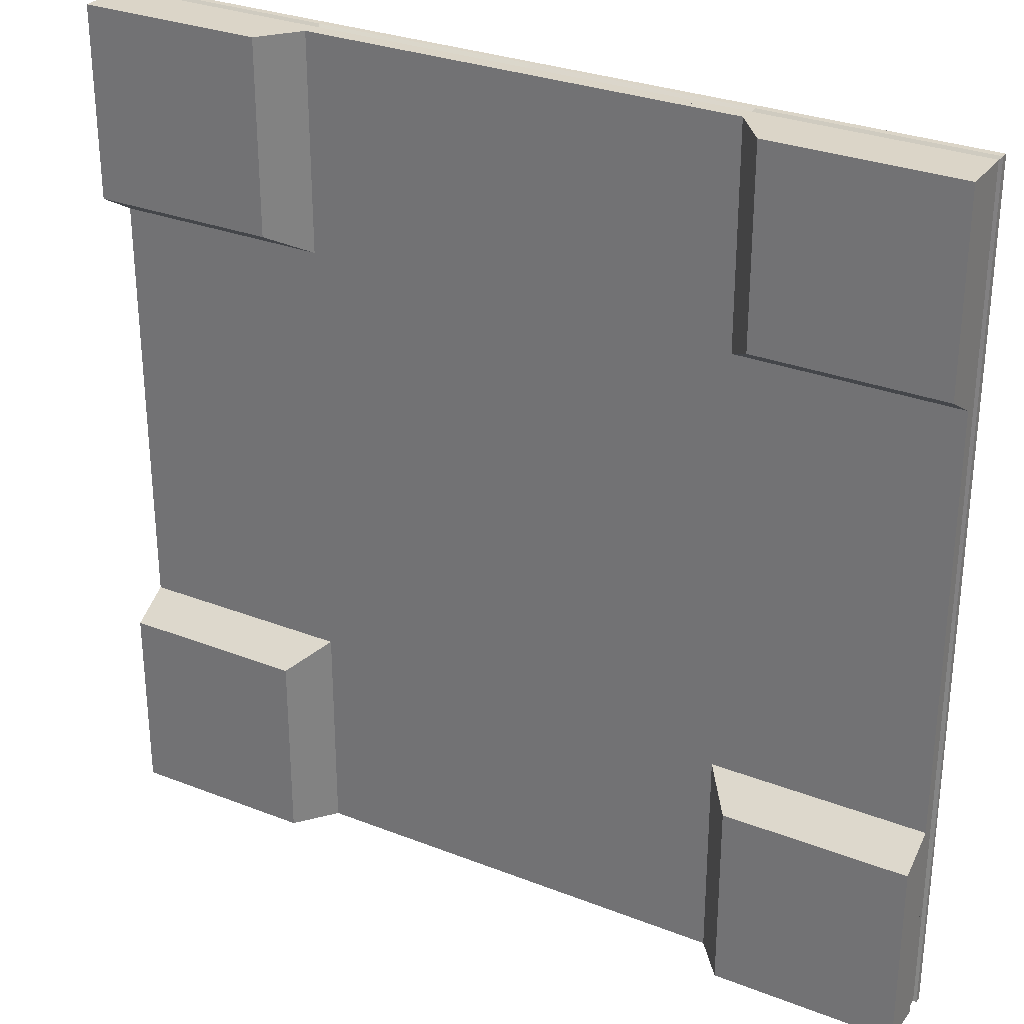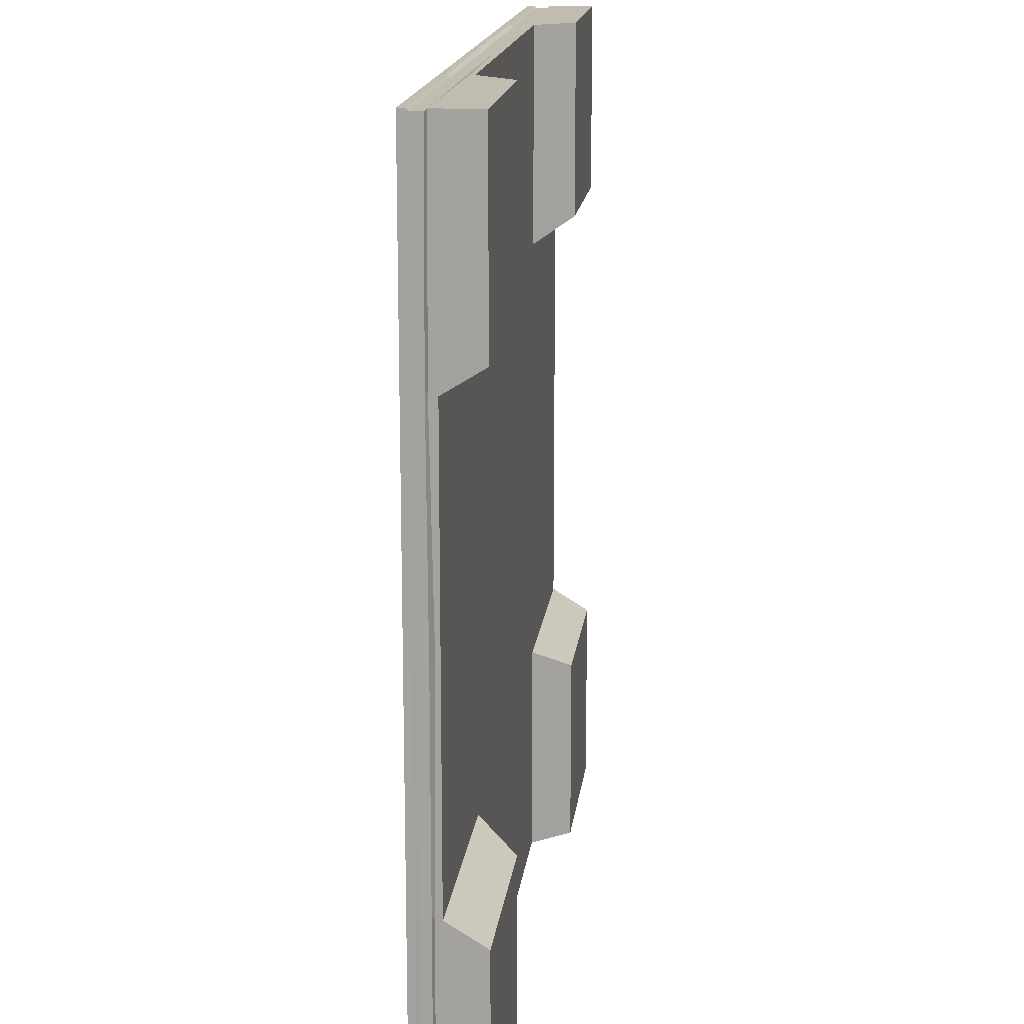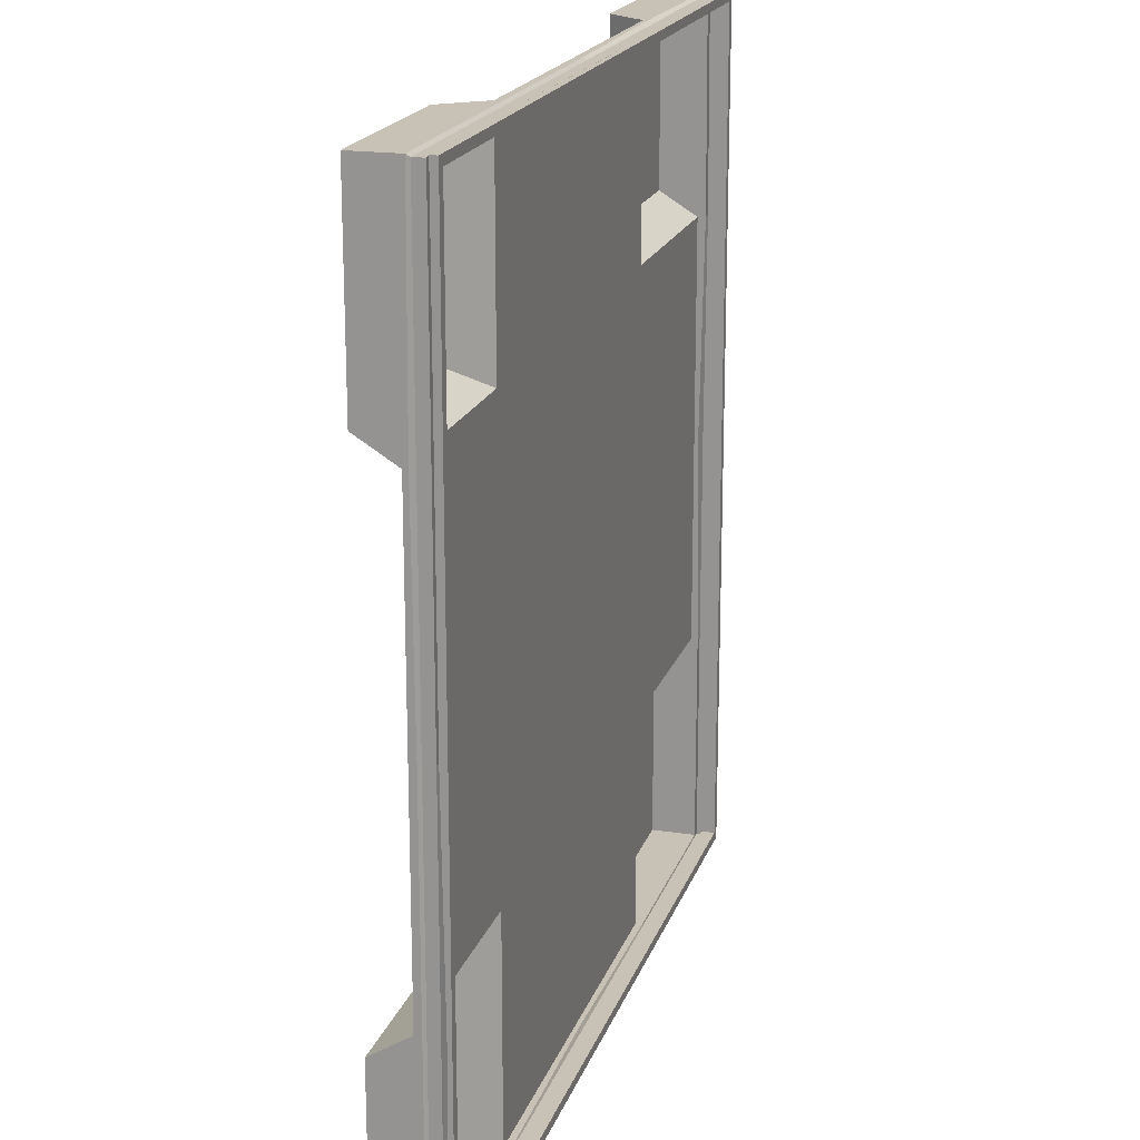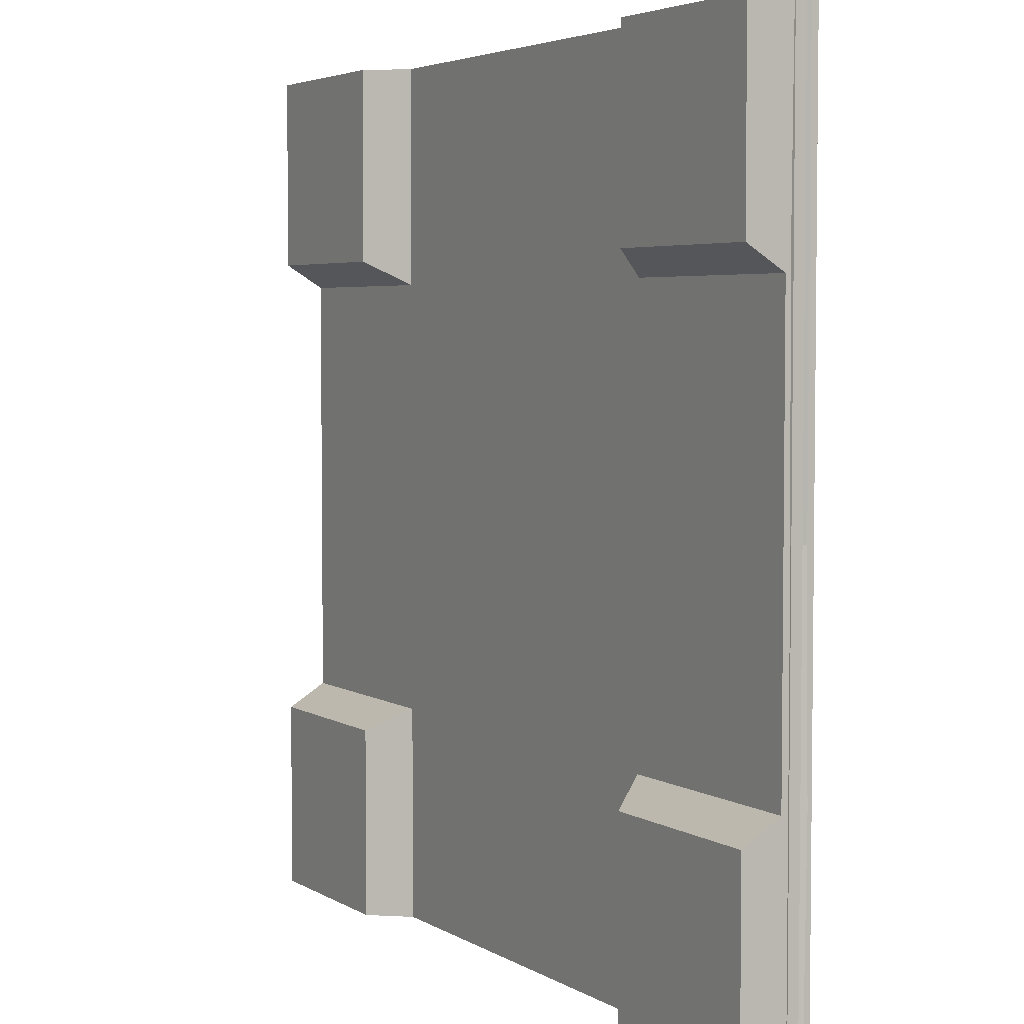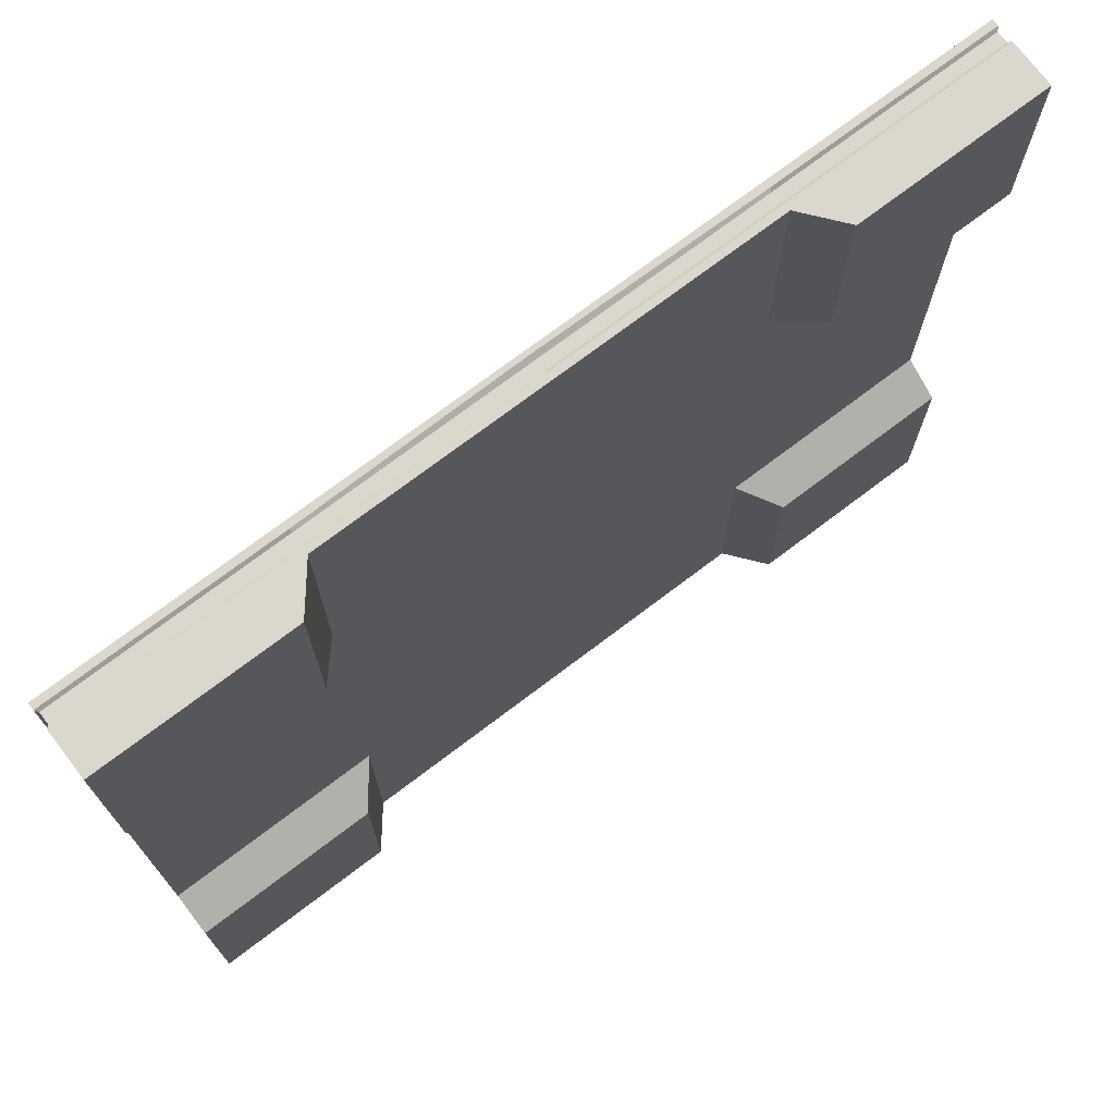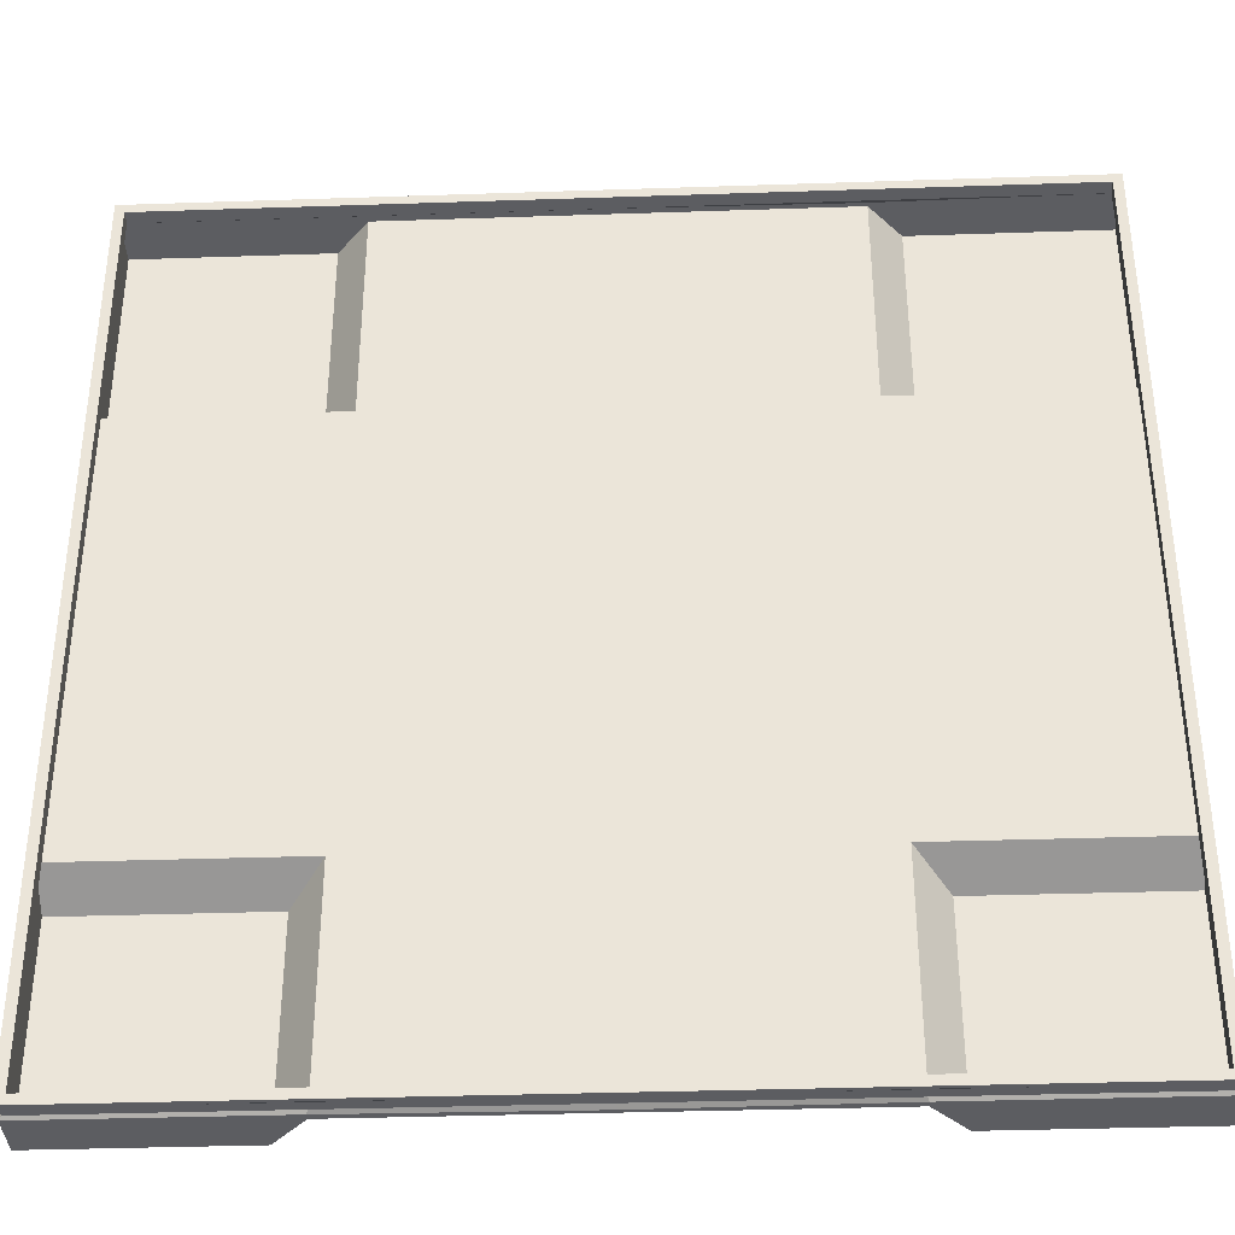
<metadata>
{"format":"obj","ext":"obj","renderer":"f3d","projection":"perspective","resolution":1024,"background":"white","views":[{"elev":29.6,"azim":29.9,"up":"+Z"},{"elev":16.3,"azim":-83.2,"up":"+Z"},{"elev":19.0,"azim":105.9,"up":"+Z"},{"elev":4.2,"azim":60.7,"up":"+Z"},{"elev":73.3,"azim":-37.2,"up":"+Z"},{"elev":-36.7,"azim":-177.5,"up":"+Z"}]}
</metadata>
<code>
v -5.269 -17.35 0.02976
v 247.4 -17.35 0.02976
v 500 -17.35 0.02976
v -5.269 -17.35 -252.6
v 247.4 -17.35 -252.6
v 500 -17.35 -252.6
v -5.269 -17.35 -505.3
v 247.4 -17.35 -505.3
v 500 -17.35 -505.3
v -5.269 1e-06 0.02976
v 247.4 1e-06 0.02976
v -5.269 1e-06 -252.6
v 500 1e-06 0.02976
v 500 1e-06 -252.6
v 247.4 1e-06 -505.3
v -5.269 1e-06 -505.3
v 500 1e-06 -505.3
v -5.269 1e-06 -126.3
v -5.269 -17.35 -126.3
v 247.4 -17.35 -126.3
v 500 -17.35 -126.3
v 500 1e-06 -126.3
v -5.269 1e-06 -378.9
v -5.269 -17.35 -378.9
v 247.4 -17.35 -378.9
v 500 -17.35 -378.9
v 500 1e-06 -378.9
v 121.1 1e-06 0.02976
v 121.1 -17.35 0.02976
v 121.1 -17.35 -126.3
v 121.1 -17.35 -252.6
v 121.1 -17.35 -378.9
v 121.1 -17.35 -505.3
v 121.1 1e-06 -505.3
v 373.7 1e-06 0.02976
v 373.7 -17.35 0.02976
v 373.7 -17.35 -126.3
v 373.7 -17.35 -252.6
v 373.7 -17.35 -378.9
v 373.7 -17.35 -505.3
v 373.7 1e-06 -505.3
v 391.8 -39.79 0.02976
v 391.8 -39.79 -112.4
v 500 -39.79 -112.4
v 500 -39.79 0.02976
v 391.8 -39.79 -392.8
v 500 -39.79 -392.8
v 391.8 -39.79 -505.3
v 500 -39.79 -505.3
v -5.269 -39.79 0.02976
v -5.269 -39.79 -112.4
v 102.9 -39.79 -112.4
v 102.9 -39.79 0.02976
v 102.9 -39.79 -392.8
v 102.9 -39.79 -505.3
v -5.269 -39.79 -392.8
v -5.269 -39.79 -505.3
v -5.269 -3.891 -252.6
v -5.269 -4.533 -379.8
v -5.269 -3.891 -505.3
v 121.1 -2.137 -505.3
v 247.4 -3.891 -505.3
v 373.7 -2.131 -505.3
v 500 -3.891 -505.3
v 500 -2.348 -378.9
v 500 -3.891 -252.6
v 500 -3.891 -126.3
v 500 -3.891 0.02976
v 373.7 -3.891 0.02976
v 247.4 -2.648 0.02976
v 121.1 -3.891 0.02976
v -5.269 -3.891 0.02976
v -5.269 -2.124 -126.3
v -5.269 -14.95 -252.6
v -5.269 -13.46 -378.9
v -5.269 -13.46 -505.3
v 121.1 -13.46 -505.3
v 247.4 -14.9 -505.3
v 373.7 -13.46 -505.3
v 500 -13.46 -505.3
v 500 -13.46 -378.9
v 500 -13.46 -252.6
v 500 -14.58 -126.3
v 500 -13.46 0.02976
v 373.7 -13.46 0.02976
v 247.4 -13.46 0.02976
v 121.1 -14.84 0.02976
v -5.269 -13.46 0.02976
v -5.269 -12.63 -124.7
v -3.816 -11.87 -378.2
v -3.816 -11.87 -252.6
v -3.816 -11.04 -125.5
v -3.816 -11.87 -1.423
v 121.8 -11.87 -1.423
v 247.4 -11.87 -1.423
v 373 -11.87 -1.423
v 498.6 -11.87 -1.423
v 498.6 -11.87 -127
v 498.6 -11.87 -252.6
v 498.6 -11.87 -378.2
v 498.6 -11.87 -503.8
v 373 -11.87 -503.8
v 247.4 -11.87 -503.8
v 121.8 -11.87 -503.8
v -3.816 -11.87 -503.8
v -3.816 -6.123 -379.1
v -3.816 -5.481 -252.6
v -3.816 -5.481 -127
v -3.816 -5.481 -1.423
v 121.8 -5.481 -1.423
v 247.4 -5.481 -1.423
v 373 -5.481 -1.423
v 498.6 -5.481 -1.423
v 498.6 -5.481 -127
v 498.6 -5.481 -252.6
v 498.6 -5.481 -378.2
v 498.6 -5.481 -503.8
v 373 -5.481 -503.8
v 247.4 -5.481 -503.8
v 121.8 -5.481 -503.8
v -3.816 -5.481 -503.8
v 0 1e-06 -5.239
v 123.7 1e-06 -5.239
v 0 1e-06 -128.9
v 247.4 1e-06 -5.239
v 371.1 1e-06 -5.239
v 494.8 1e-06 -5.239
v 494.8 1e-06 -128.9
v 0 1e-06 -500
v 123.7 1e-06 -500
v 0 1e-06 -252.6
v 0 1e-06 -376.3
v 494.8 1e-06 -252.6
v 494.8 1e-06 -376.3
v 247.4 1e-06 -500
v 371.1 1e-06 -500
v 494.8 1e-06 -500
v 0 -7.732 -5.239
v 123.7 -7.732 -5.239
v 0 -7.732 -128.9
v 247.4 -7.732 -5.239
v 371.1 -7.732 -5.239
v 494.8 -7.732 -5.239
v 494.8 -7.732 -128.9
v 0 -7.732 -500
v 123.7 -7.732 -500
v 0 -7.732 -252.6
v 0 -7.732 -376.3
v 494.8 -7.732 -252.6
v 494.8 -7.732 -376.3
v 247.4 -7.732 -500
v 371.1 -7.732 -500
v 494.8 -7.732 -500
f 29 30 20 2
f 42 43 44 45
f 31 32 25 5
f 38 39 26 6
f 29 2 86 87
f 19 1 88 89
f 36 3 84 85
f 3 21 83 84
f 8 33 77 78
f 24 4 74 75
f 6 26 81 82
f 9 40 79 80
f 4 19 89 74
f 20 30 31 5
f 21 37 38 6
f 83 21 6 82
f 7 24 75 76
f 25 32 33 8
f 47 46 48 49
f 81 26 9 80
f 1 29 87 88
f 50 51 52 53
f 31 30 19 4
f 4 24 32 31
f 55 54 56 57
f 77 33 7 76
f 2 36 85 86
f 2 20 37 36
f 38 37 20 5
f 5 25 39 38
f 40 39 25 8
f 79 40 8 78
f 36 37 43 42
f 37 21 44 43
f 21 3 45 44
f 3 36 42 45
f 26 39 46 47
f 39 40 48 46
f 40 9 49 48
f 9 26 47 49
f 1 19 51 50
f 19 30 52 51
f 30 29 53 52
f 29 1 50 53
f 33 32 54 55
f 32 24 56 54
f 24 7 57 56
f 7 33 55 57
f 59 58 12 23
f 60 59 23 16
f 34 61 60 16
f 62 61 34 15
f 41 63 62 15
f 64 63 41 17
f 27 65 64 17
f 66 65 27 14
f 22 67 66 14
f 68 67 22 13
f 69 68 13 35
f 70 69 35 11
f 71 70 11 28
f 72 71 28 10
f 73 72 10 18
f 58 73 18 12
f 106 107 58 59
f 121 106 59 60
f 61 120 121 60
f 119 120 61 62
f 63 118 119 62
f 117 118 63 64
f 65 116 117 64
f 115 116 65 66
f 67 114 115 66
f 113 114 67 68
f 112 113 68 69
f 111 112 69 70
f 110 111 70 71
f 109 110 71 72
f 108 109 72 73
f 107 108 73 58
f 75 74 91 90
f 74 89 92 91
f 89 88 93 92
f 88 87 94 93
f 87 86 95 94
f 86 85 96 95
f 85 84 97 96
f 84 83 98 97
f 99 98 83 82
f 82 81 100 99
f 101 100 81 80
f 80 79 102 101
f 103 102 79 78
f 78 77 104 103
f 105 104 77 76
f 76 75 90 105
f 90 91 107 106
f 91 92 108 107
f 92 93 109 108
f 93 94 110 109
f 94 95 111 110
f 95 96 112 111
f 96 97 113 112
f 97 98 114 113
f 115 114 98 99
f 99 100 116 115
f 117 116 100 101
f 101 102 118 117
f 119 118 102 103
f 103 104 120 119
f 121 120 104 105
f 105 90 106 121
f 10 28 123 122
f 18 10 122 124
f 11 35 126 125
f 13 22 128 127
f 34 16 129 130
f 23 12 131 132
f 14 27 134 133
f 41 15 135 136
f 12 18 124 131
f 22 14 133 128
f 16 23 132 129
f 27 17 137 134
f 28 11 125 123
f 15 34 130 135
f 35 13 127 126
f 17 41 136 137
f 122 123 139 138
f 124 122 138 140
f 125 126 142 141
f 127 128 144 143
f 130 129 145 146
f 132 131 147 148
f 133 134 150 149
f 136 135 151 152
f 131 124 140 147
f 128 133 149 144
f 129 132 148 145
f 134 137 153 150
f 123 125 141 139
f 135 130 146 151
f 126 127 143 142
f 137 136 152 153

</code>
